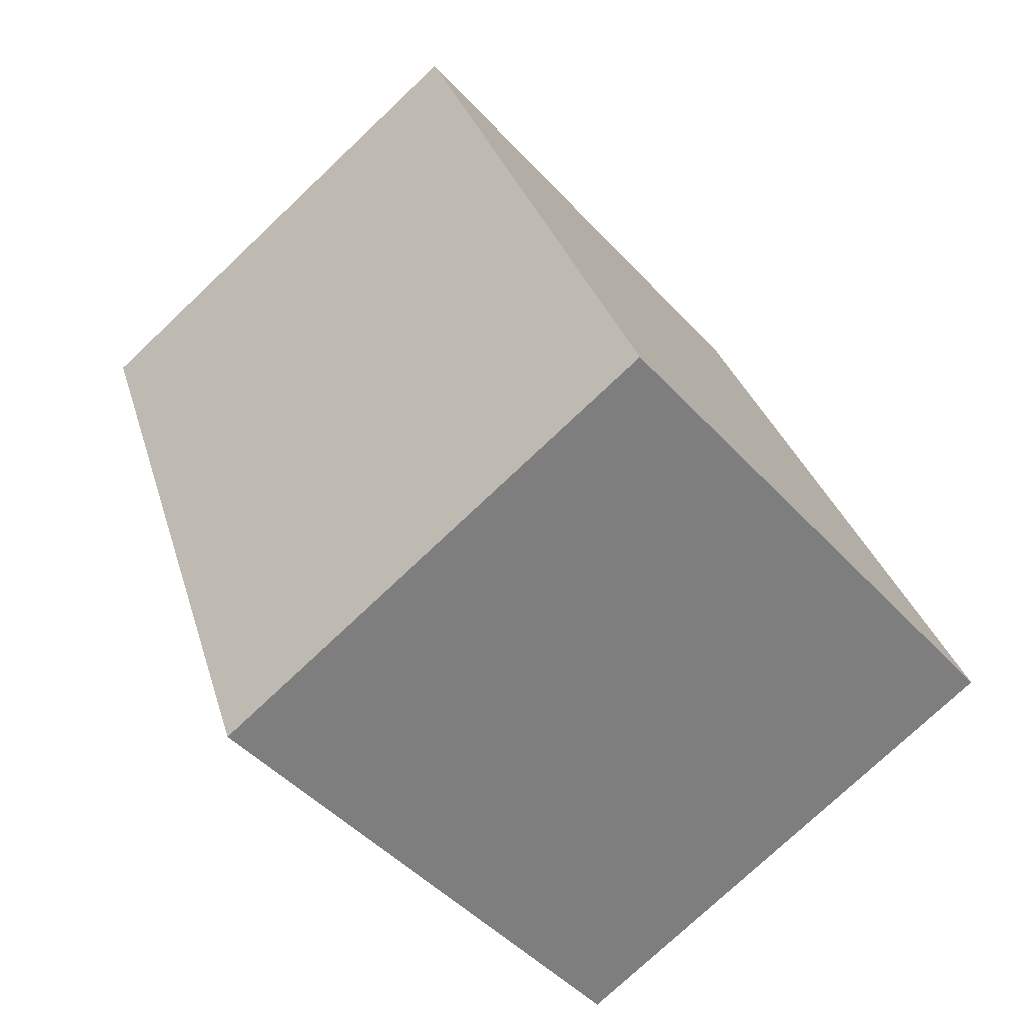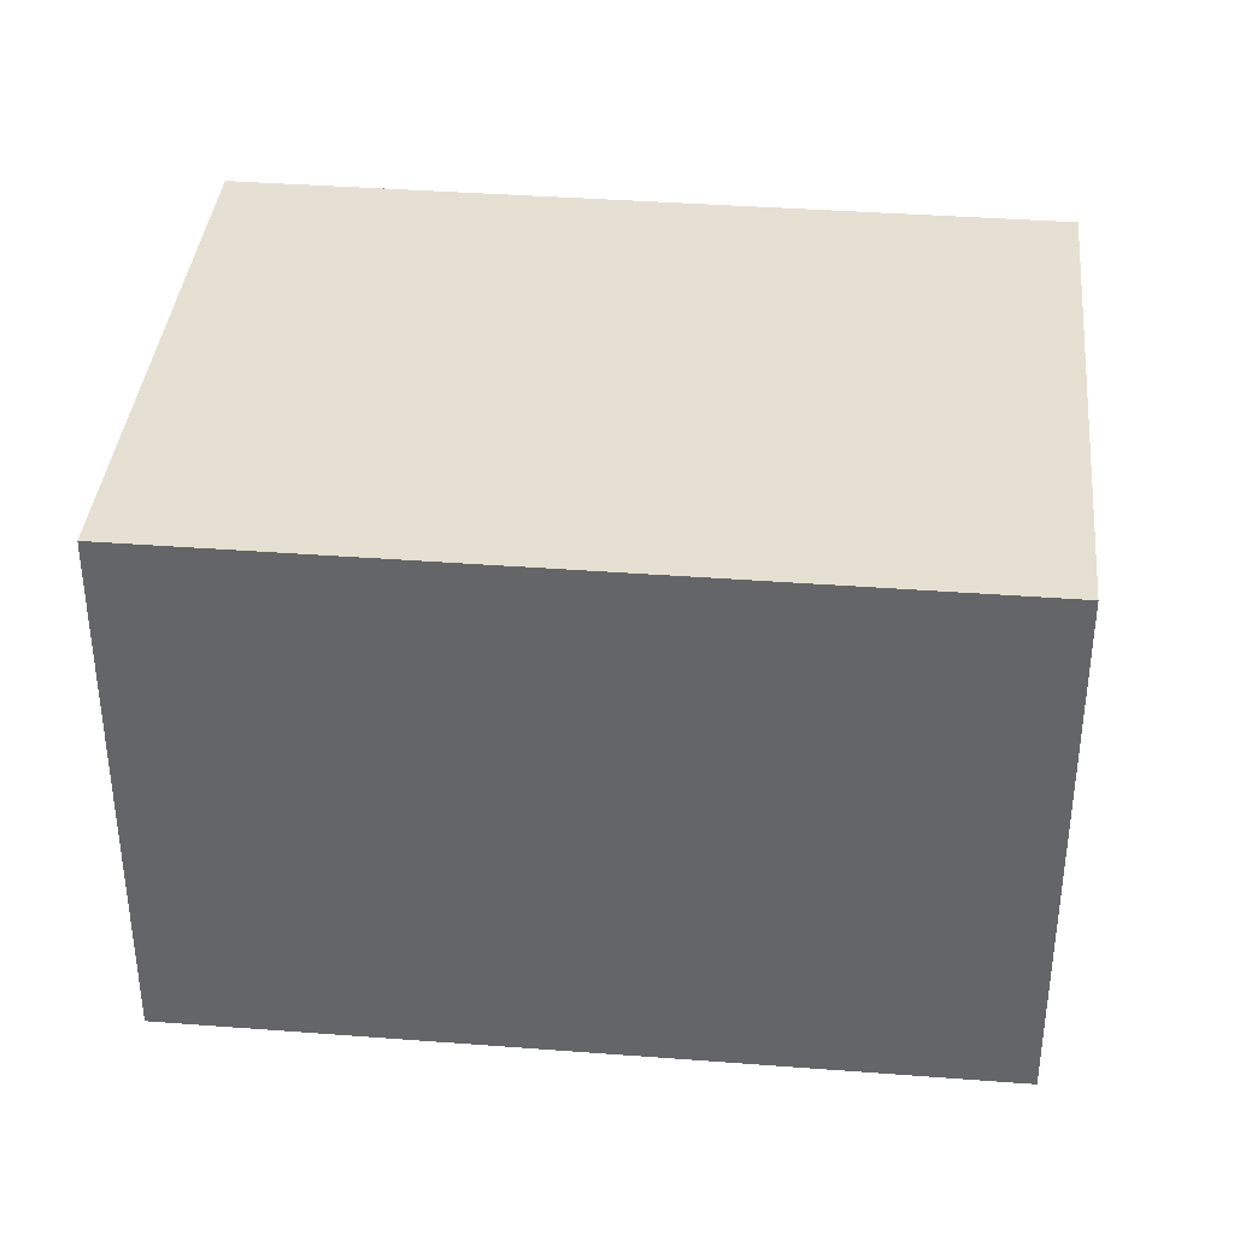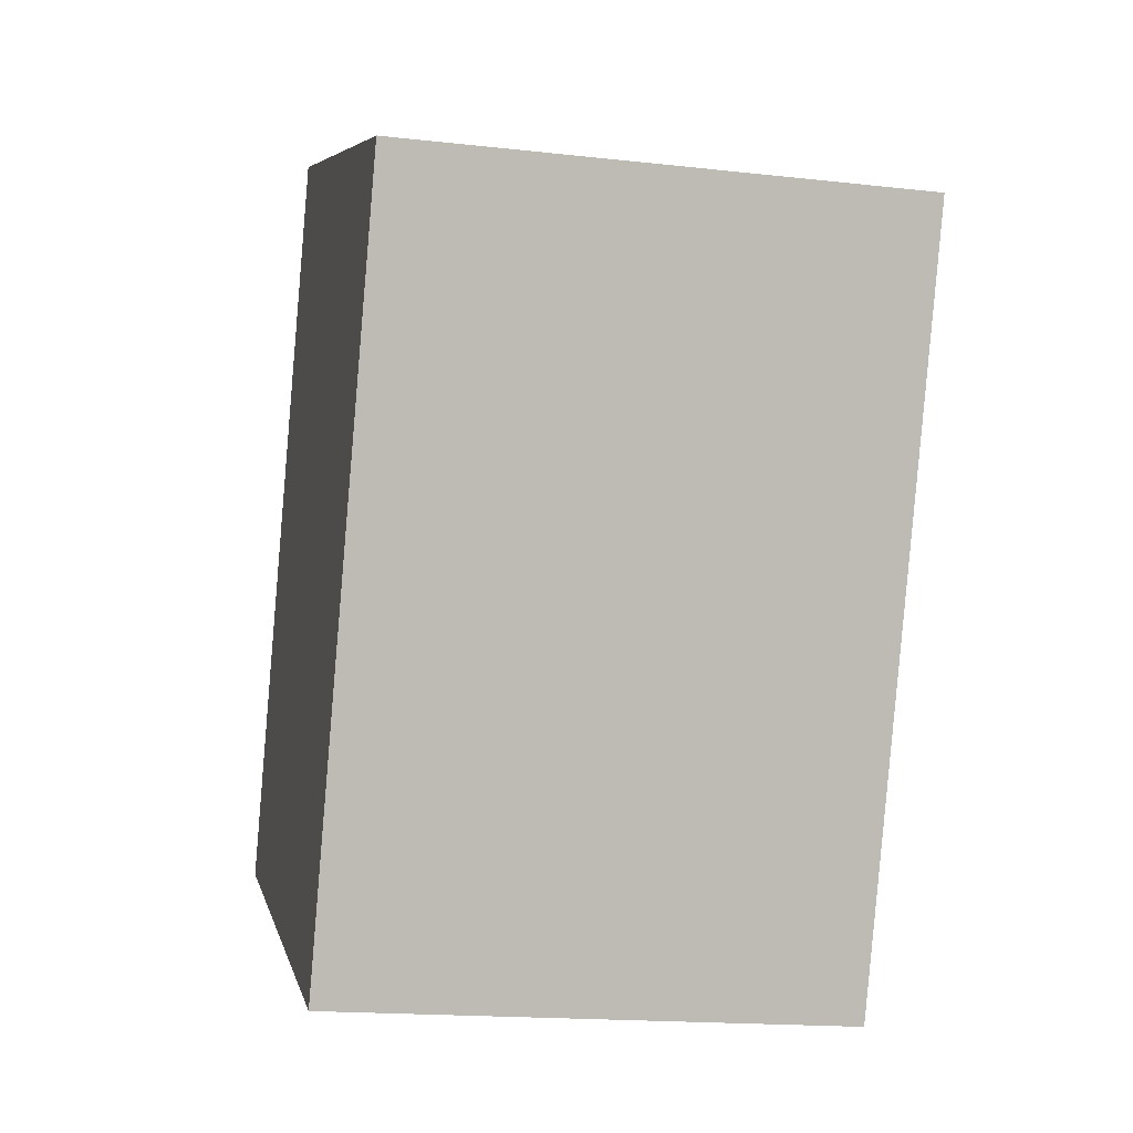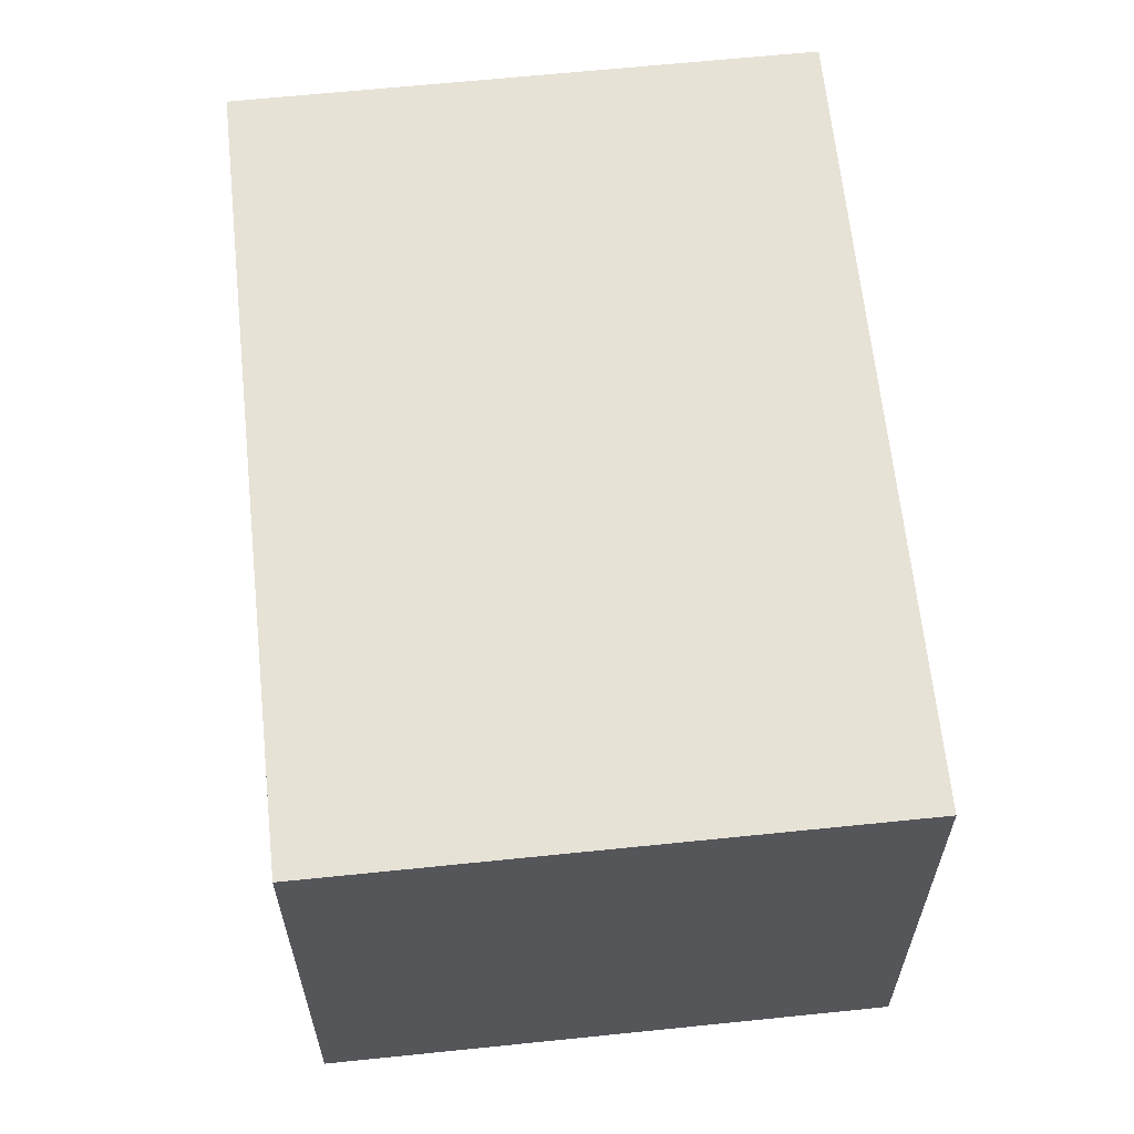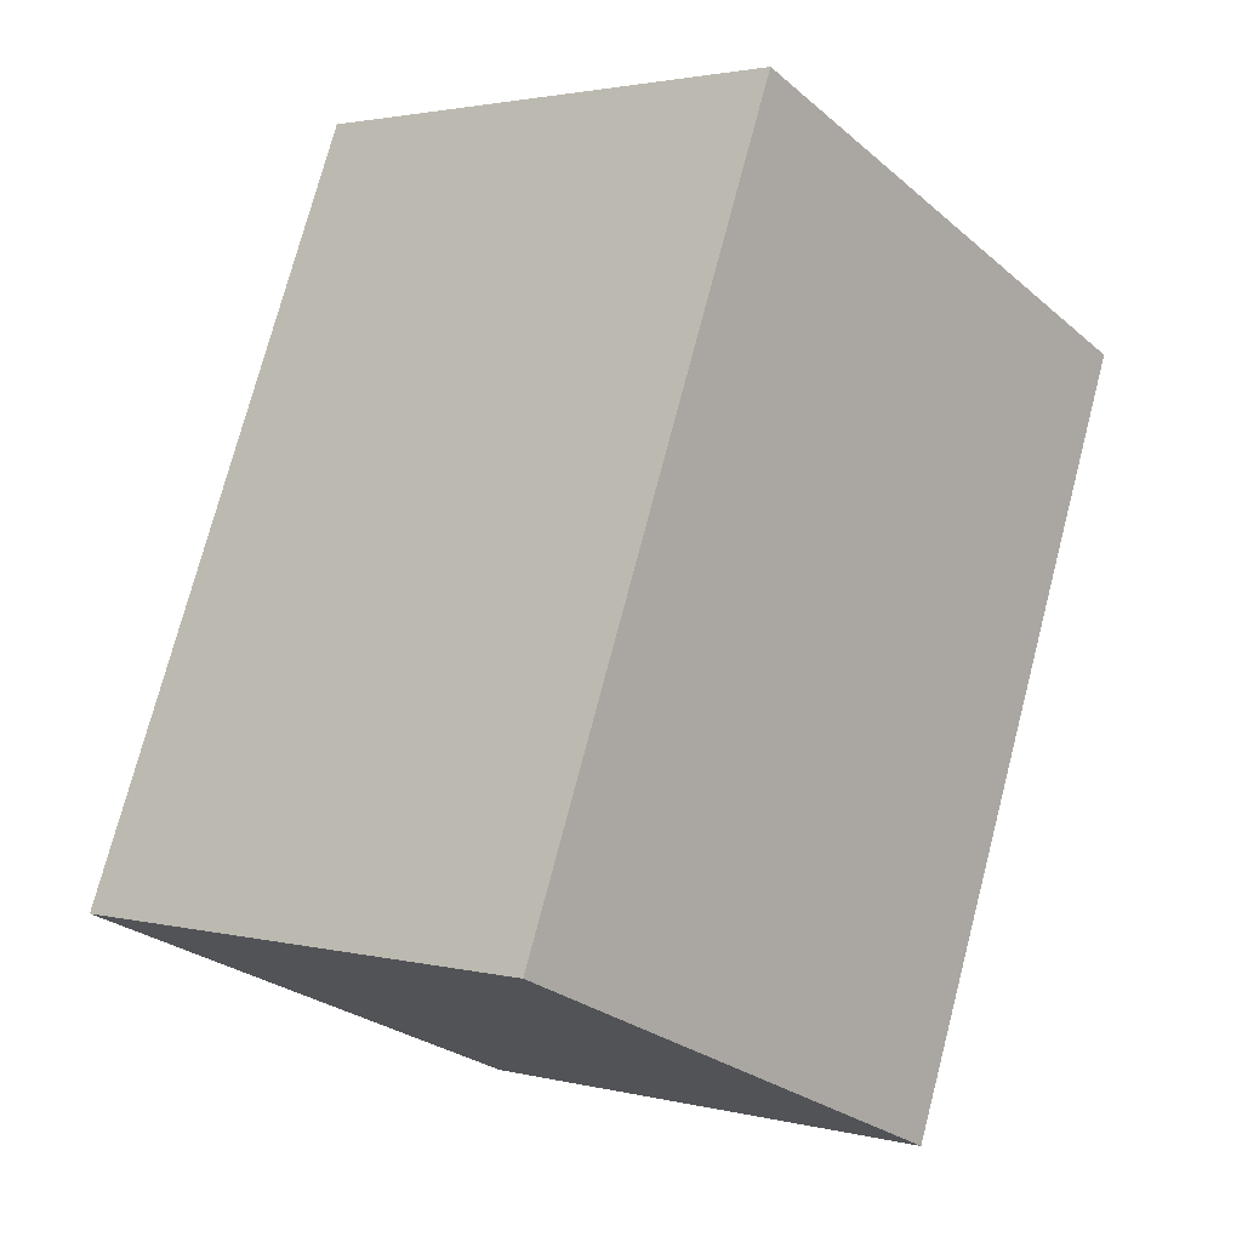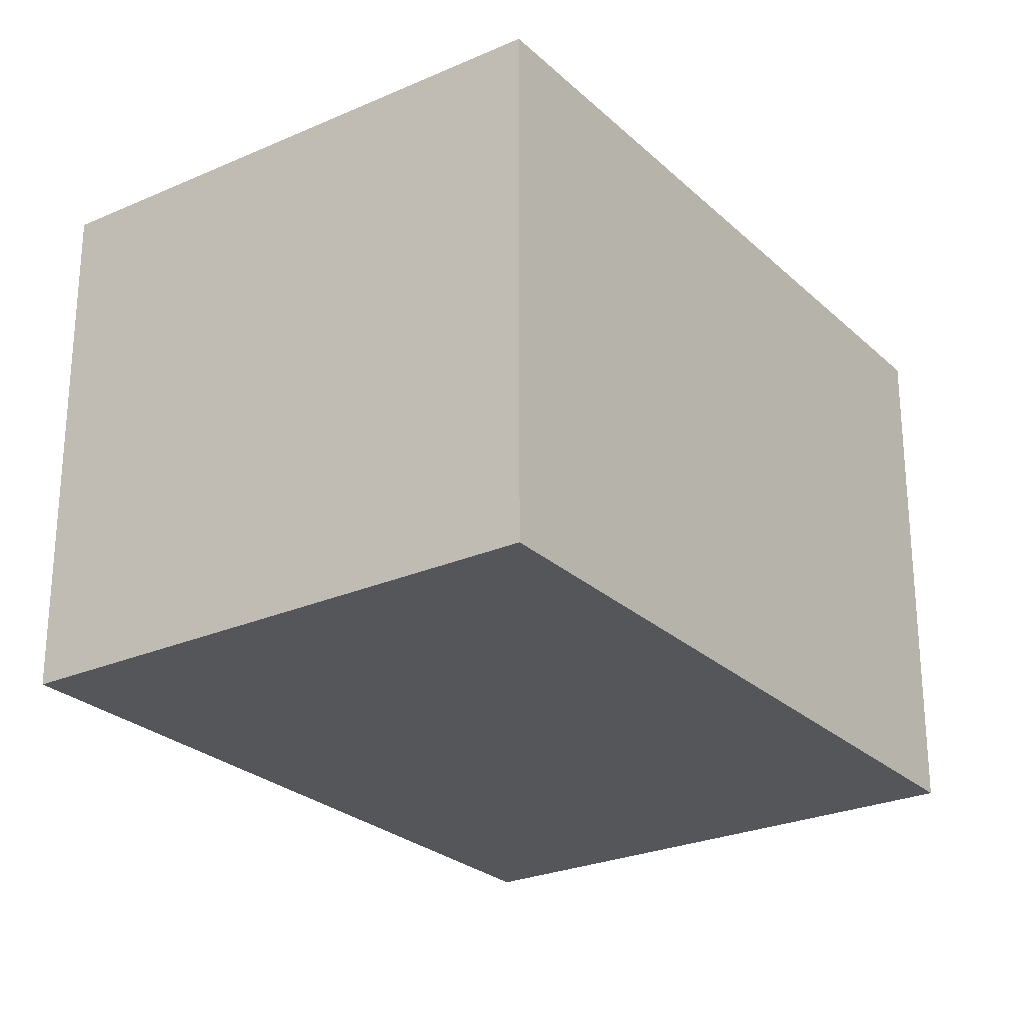
<metadata>
{"format":"obj","ext":"obj","renderer":"f3d","projection":"perspective","resolution":1024,"background":"white","views":[{"elev":-76.0,"azim":-46.6,"up":"+Z"},{"elev":37.8,"azim":-107.0,"up":"+Y"},{"elev":-17.1,"azim":-102.7,"up":"+Z"},{"elev":63.5,"azim":151.5,"up":"+Y"},{"elev":2.2,"azim":131.4,"up":"+Z"},{"elev":-25.9,"azim":12.5,"up":"+Y"}]}
</metadata>
<code>
v  0 2.118 1.297e-16
v  3.308 2.118 -2.04
v  1.209 2.118 -2.912
v  2.1 2.118 0.872
v  1.209 1.783e-16 -2.912
v  0 0 0
v  2.1 -5.339e-17 0.872
v  3.308 1.249e-16 -2.04
g defaultobject
f 1 2 3
f 2 1 4
f 5 1 3
f 1 5 6
f 6 4 1
f 4 6 7
f 7 2 4
f 2 7 8
f 8 3 2
f 3 8 5
f 8 6 5
f 6 8 7

</code>
